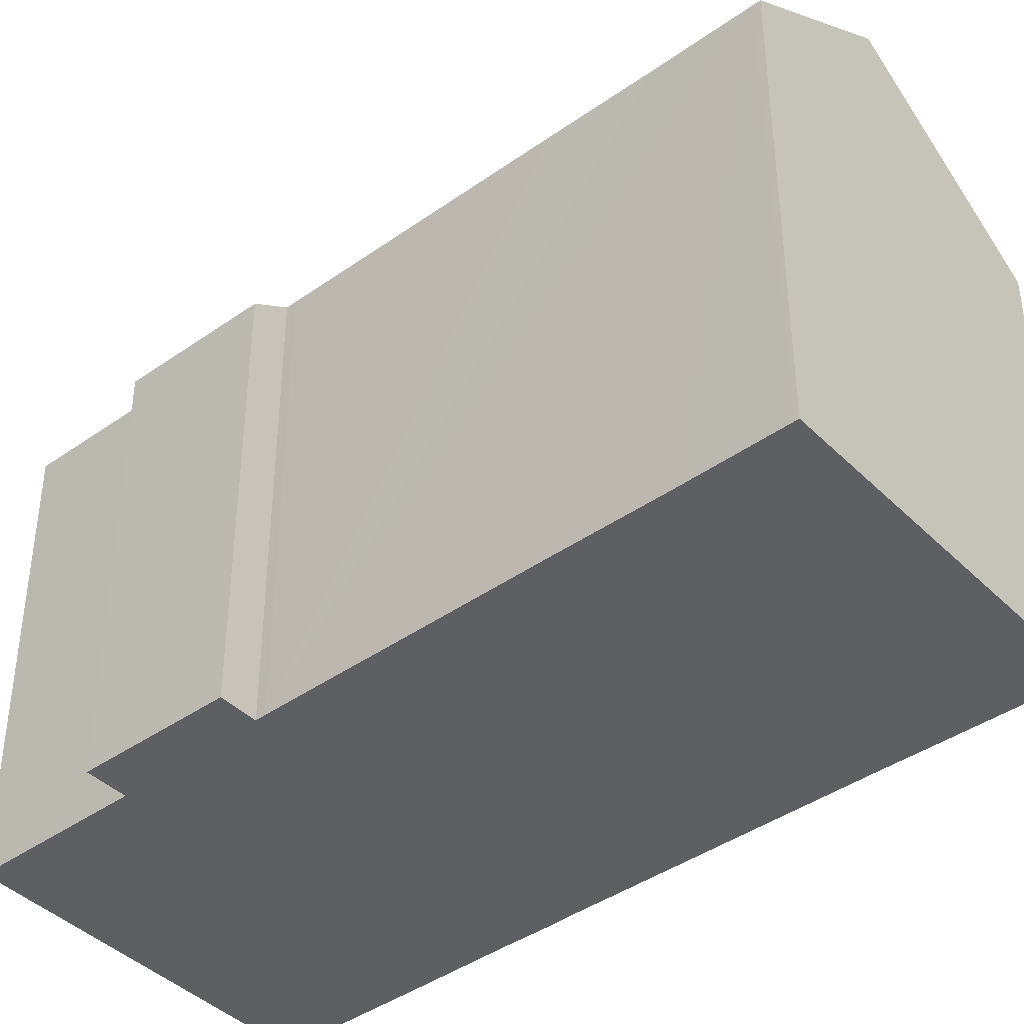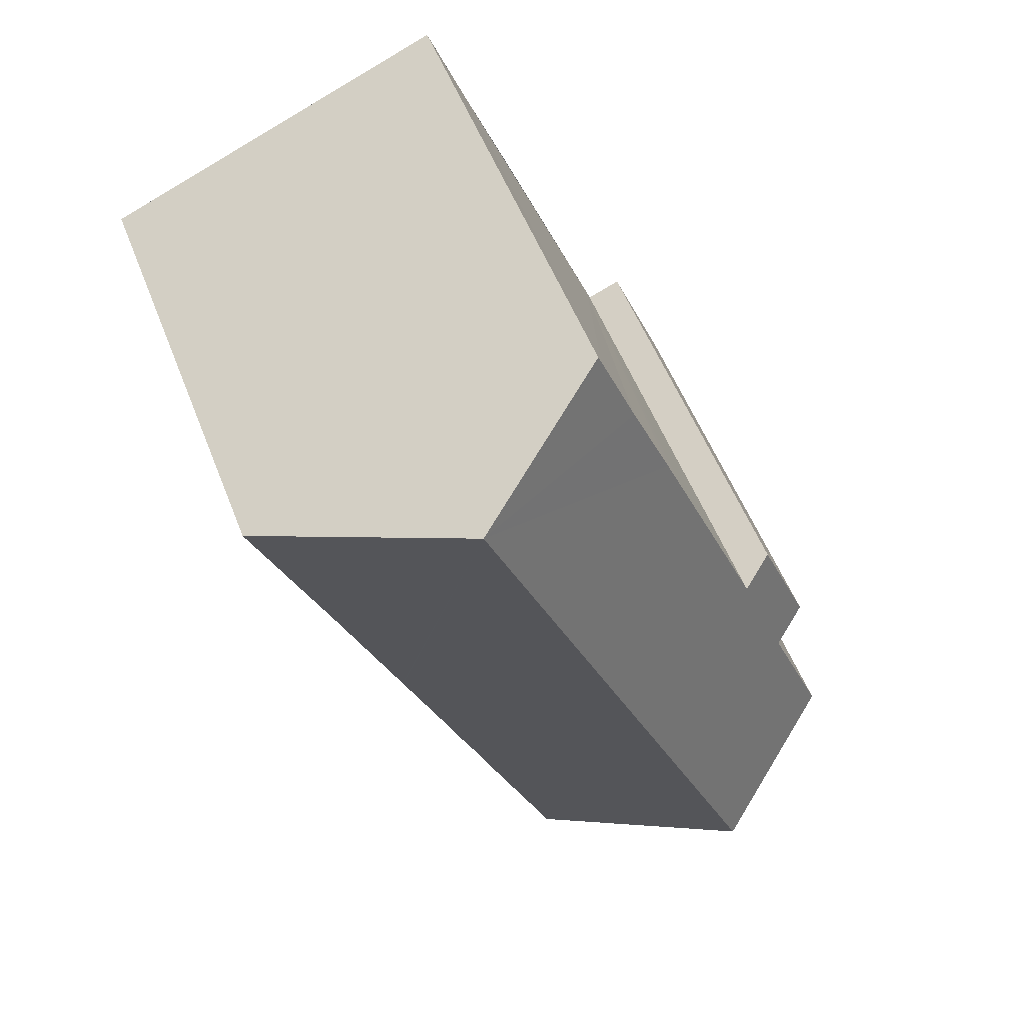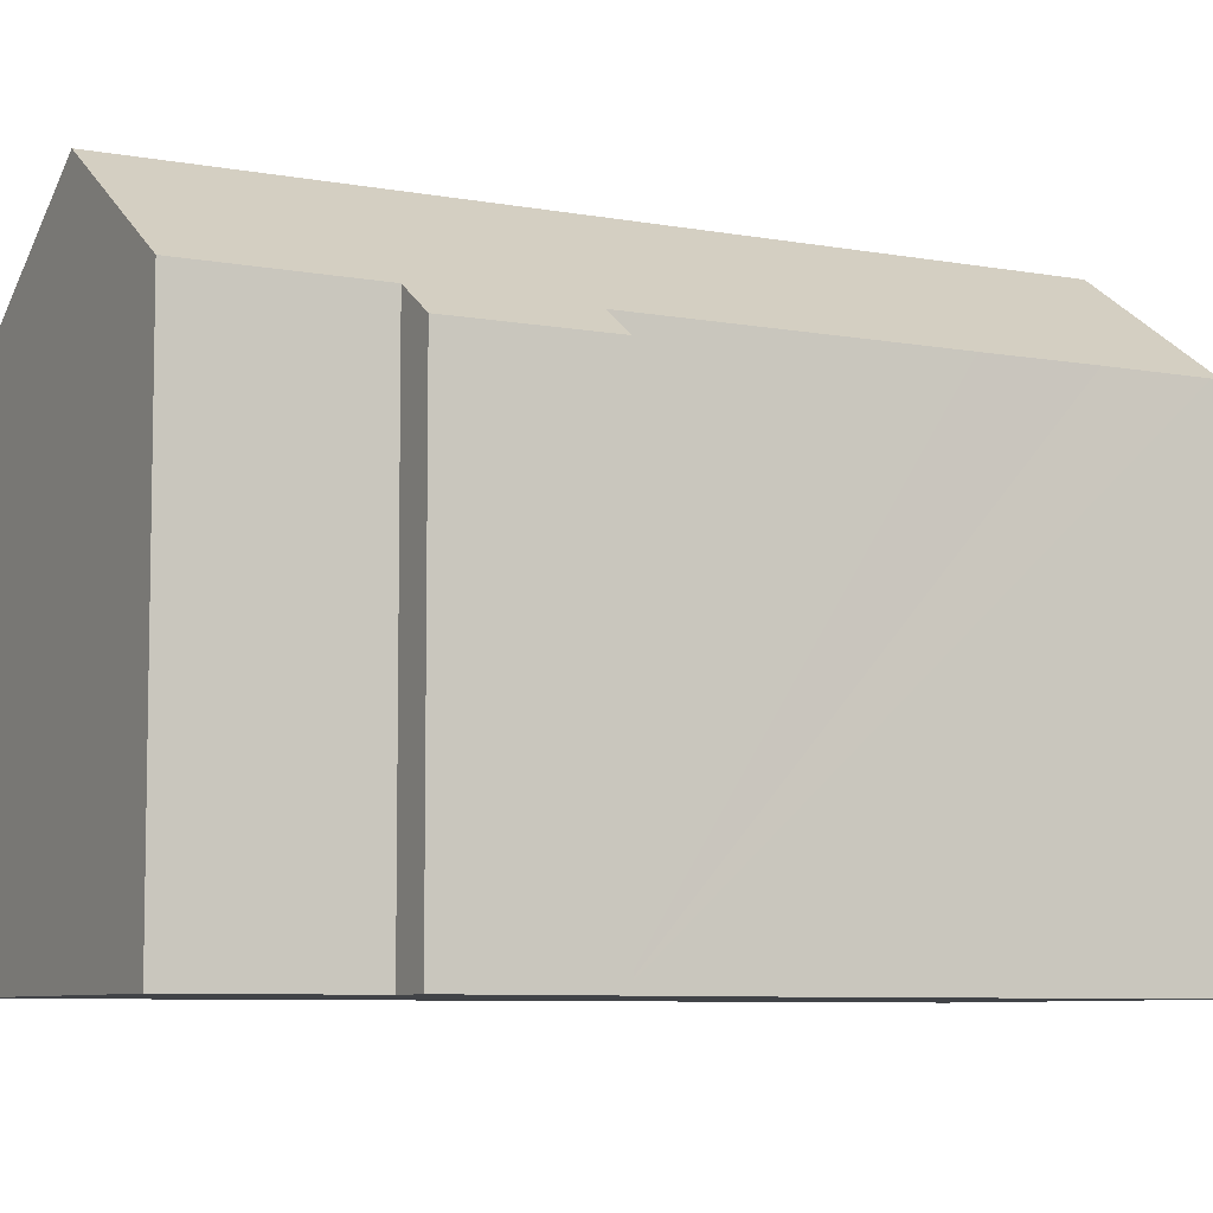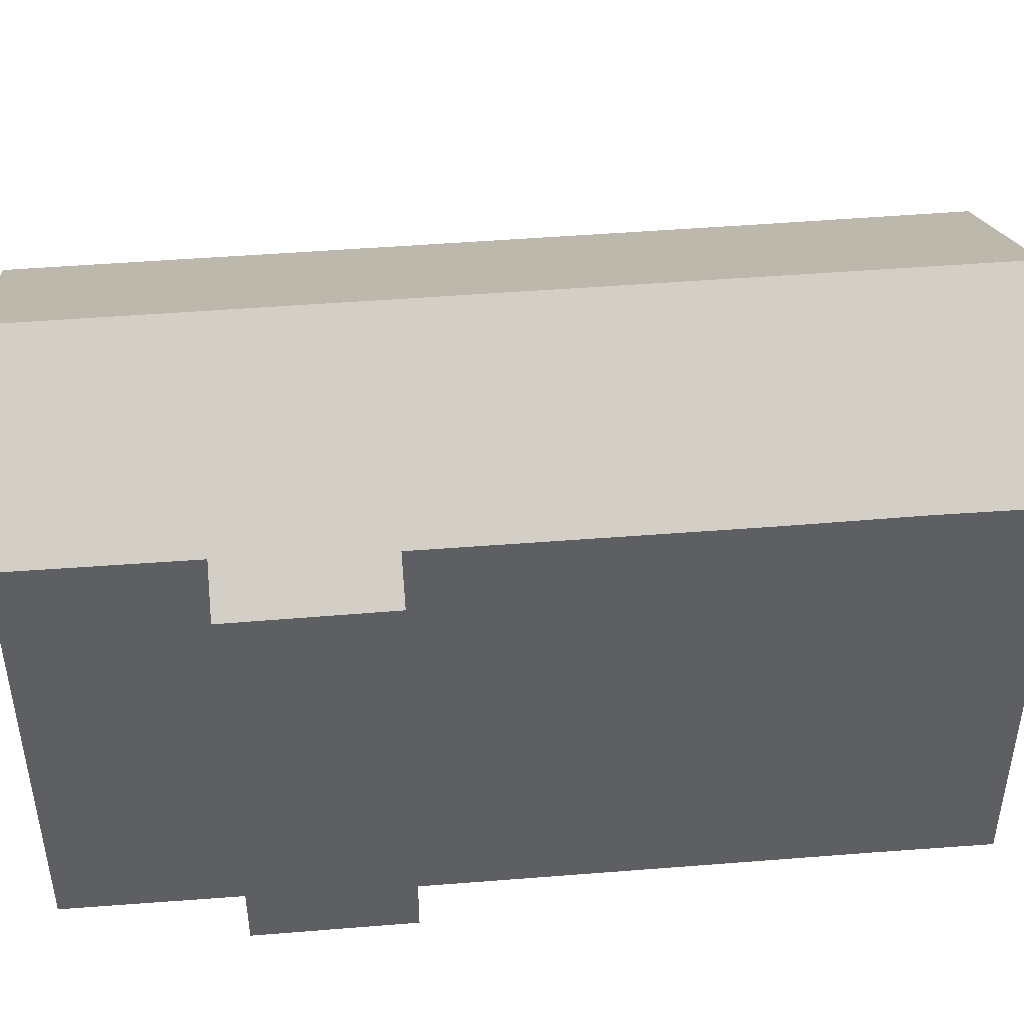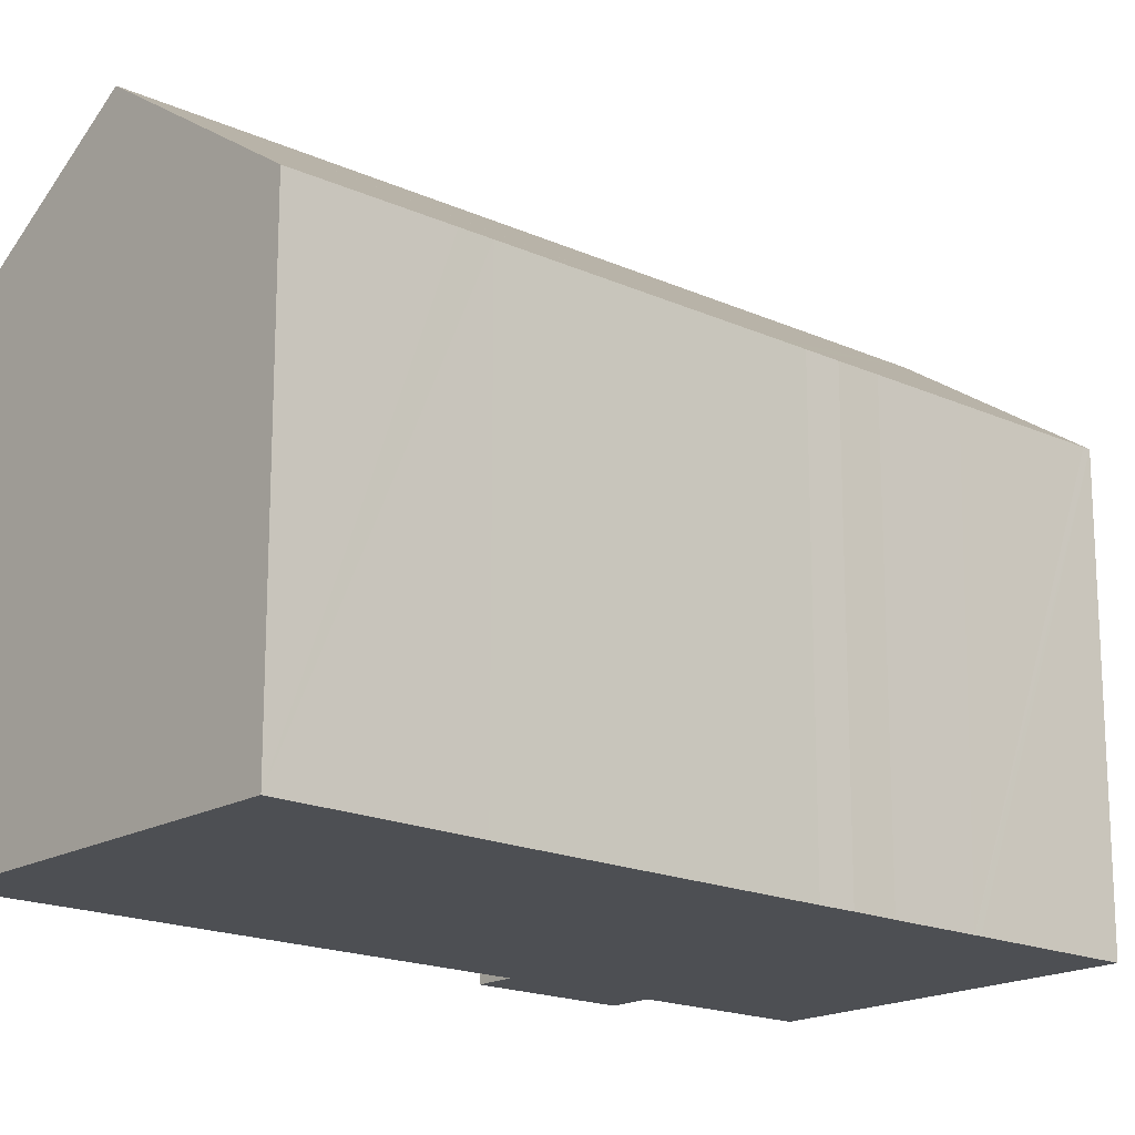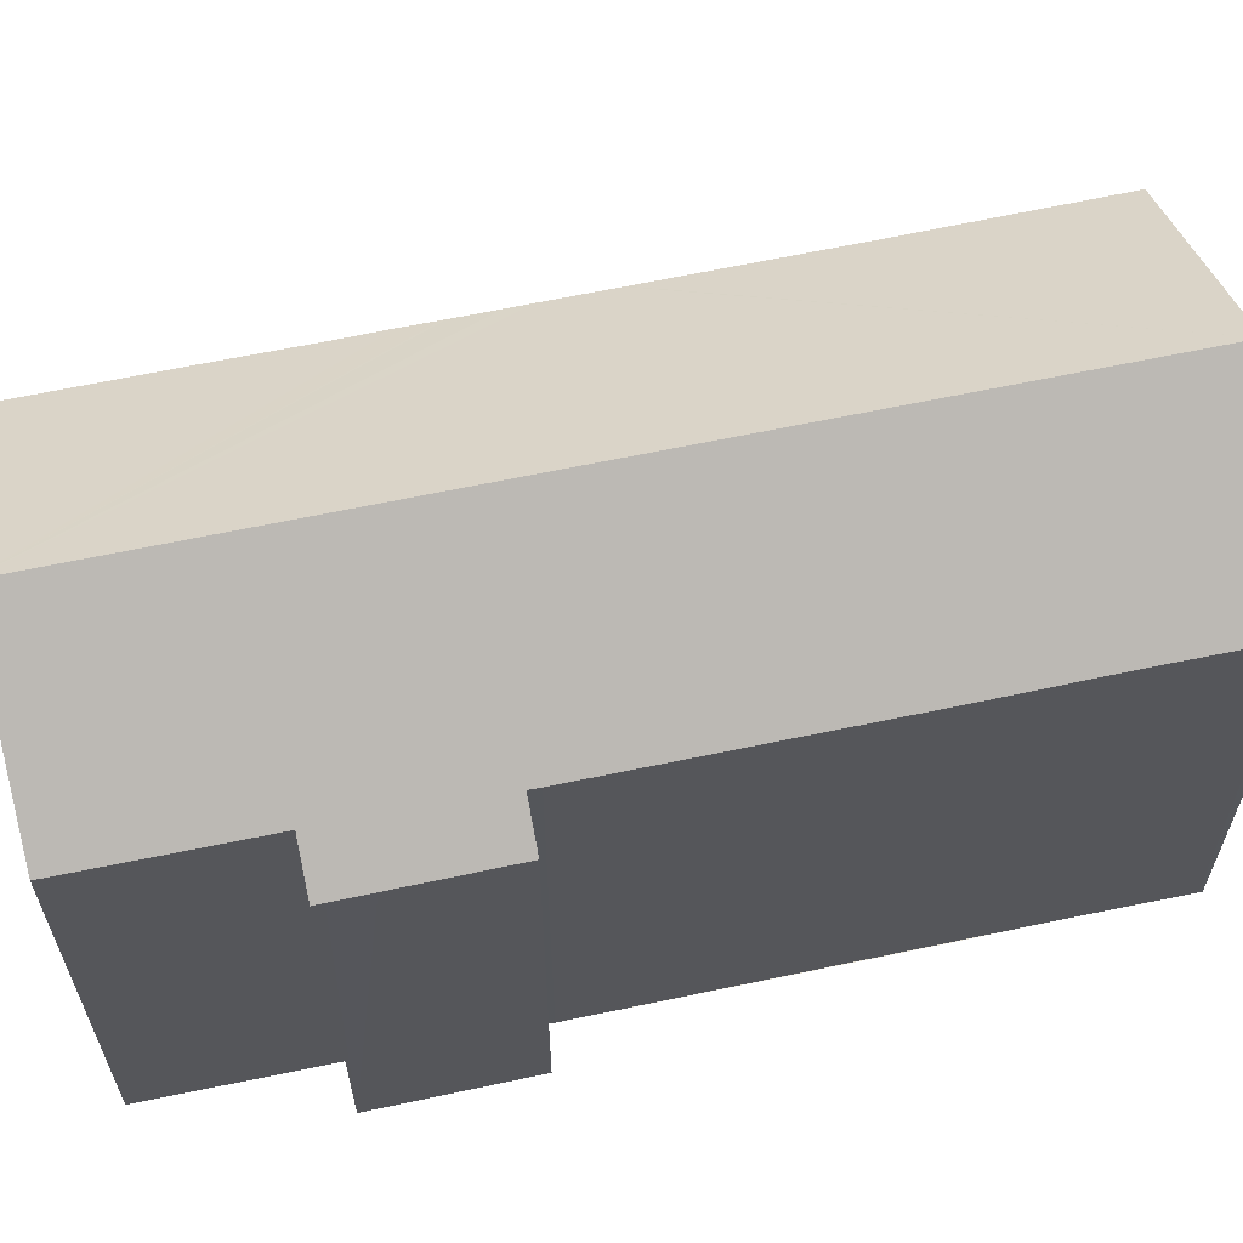
<metadata>
{"format":"obj","ext":"obj","renderer":"f3d","projection":"perspective","resolution":1024,"background":"white","views":[{"elev":-41.7,"azim":-27.5,"up":"+Y"},{"elev":54.3,"azim":158.9,"up":"+Z"},{"elev":-7.2,"azim":-96.4,"up":"+Y"},{"elev":48.5,"azim":-73.1,"up":"+Y"},{"elev":-18.0,"azim":70.6,"up":"+Y"},{"elev":64.3,"azim":-80.1,"up":"+Y"}]}
</metadata>
<code>
v  0.96 15.19 6.381
v  2.2 16.16 5.515
v  0.831 15.19 6.064
v  1.415 15.19 7.497
v  0.638 16.62 -0.261
v  0 16.17 9.901e-16
v  1.047 16.91 -0.428
v  5.259 19.91 -2.143
v  16.25 19.91 25.18
v  4.056 16.09 10.4
v  2.806 15.2 10.91
v  4.189 16.08 10.75
v  7.483 16.08 18.95
v  8.01 16.08 20.25
v  9.464 16.1 23.81
v  10.76 16.09 27.09
v  10.84 16.09 27.27
v  10.89 16.09 27.38
v  22.93 15.16 22.43
v  20.83 15.2 17.41
v  20.39 15.21 16.35
v  18.9 15.22 12.69
v  17.92 15.23 10.27
v  20.61 15.21 16.88
v  17.89 15.23 10.21
v  17.07 15.23 8.18
v  16.77 15.23 7.431
v  16.25 15.23 6.143
v  16.2 15.23 6.038
v  15.8 15.22 4.987
v  15.19 15.24 3.533
v  14.07 15.22 0.692
v  13.97 15.22 0.452
v  12.37 15.22 -3.538
v  11.95 15.22 -4.569
v  11.85 15.22 -4.827
v  0.831 -3.713e-16 6.064
v  0.96 -3.907e-16 6.381
v  2.806 -6.682e-16 10.91
v  1.415 -4.591e-16 7.497
v  4.056 -6.371e-16 10.4
v  4.189 -6.585e-16 10.75
v  9.464 -1.458e-15 23.81
v  10.84 -1.67e-15 27.27
v  7.483 -1.16e-15 18.95
v  8.01 -1.24e-15 20.25
v  10.76 -1.659e-15 27.09
v  0 0 0
v  2.2 -3.377e-16 5.515
v  10.89 -1.677e-15 27.38
v  22.93 -1.374e-15 22.43
v  16.25 -1.542e-15 25.18
v  20.39 -1.001e-15 16.35
v  18.9 -7.773e-16 12.69
v  20.83 -1.066e-15 17.41
v  20.61 -1.034e-15 16.88
v  15.19 -2.163e-16 3.533
v  14.07 -4.237e-17 0.692
v  16.25 -3.762e-16 6.143
v  17.89 -6.249e-16 10.21
v  17.92 -6.289e-16 10.27
v  17.07 -5.009e-16 8.18
v  16.77 -4.55e-16 7.431
v  15.8 -3.054e-16 4.987
v  16.2 -3.697e-16 6.038
v  13.97 -2.768e-17 0.452
v  11.85 2.956e-16 -4.827
v  12.37 2.166e-16 -3.538
v  11.95 2.798e-16 -4.569
v  5.259 1.312e-16 -2.143
v  1.047 2.621e-17 -0.428
v  0.638 1.598e-17 -0.261
g defaultobject
f 1 2 3
f 2 1 4
f 2 5 6
f 5 2 7
f 7 2 8
f 8 2 9
f 9 2 10
f 10 2 4
f 10 4 11
f 9 10 12
f 9 12 13
f 9 13 14
f 9 14 15
f 9 15 16
f 9 16 17
f 9 17 18
f 19 20 9
f 21 9 20
f 22 9 21
f 23 9 22
f 24 21 20
f 25 9 23
f 25 8 9
f 8 25 26
f 8 26 27
f 8 27 28
f 8 28 29
f 8 29 30
f 8 30 31
f 8 31 32
f 8 32 33
f 8 33 34
f 8 34 35
f 8 35 36
f 37 1 3
f 1 37 4
f 4 37 11
f 11 37 38
f 11 38 39
f 39 38 40
f 41 12 10
f 12 41 42
f 42 13 12
f 13 42 14
f 14 42 15
f 15 42 16
f 16 42 43
f 16 43 44
f 43 42 45
f 43 45 46
f 44 43 47
f 48 2 6
f 2 48 49
f 11 41 10
f 41 11 39
f 18 19 9
f 19 18 50
f 19 50 51
f 51 50 52
f 44 17 16
f 17 44 18
f 18 44 50
f 51 20 19
f 20 51 24
f 24 51 21
f 21 51 53
f 21 53 54
f 53 51 55
f 53 55 56
f 57 31 30
f 57 32 31
f 32 57 58
f 54 22 21
f 22 54 23
f 23 54 25
f 25 54 26
f 26 54 27
f 27 54 28
f 28 54 59
f 59 54 60
f 60 54 61
f 59 60 62
f 59 62 63
f 59 29 28
f 29 59 30
f 30 59 64
f 64 59 65
f 57 30 64
f 58 33 32
f 33 58 34
f 34 58 35
f 35 58 36
f 36 58 66
f 36 66 67
f 67 66 68
f 67 68 69
f 67 8 36
f 8 67 7
f 7 67 5
f 5 67 6
f 6 67 48
f 48 67 70
f 48 70 71
f 48 71 72
f 49 3 2
f 3 49 37
f 38 49 40
f 49 38 37
f 52 55 51
f 55 52 50
f 55 50 44
f 55 44 47
f 55 47 43
f 55 43 56
f 56 43 53
f 53 43 54
f 54 43 46
f 54 46 61
f 61 46 45
f 61 45 42
f 61 42 60
f 60 42 62
f 62 42 63
f 63 42 59
f 59 42 65
f 65 42 64
f 64 42 57
f 57 42 58
f 58 42 41
f 58 41 39
f 58 39 40
f 58 40 66
f 66 40 68
f 68 40 49
f 68 49 48
f 68 48 69
f 69 48 67
f 67 48 70
f 70 48 71
f 71 48 72

</code>
